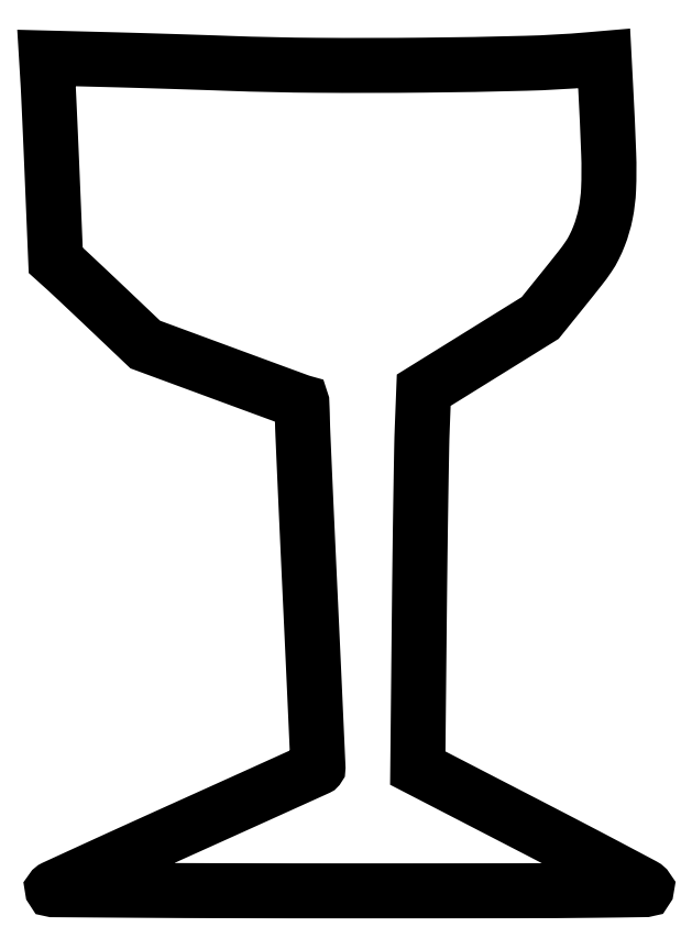
<metadata>
{"format":"dxf","ext":"dxf","renderer":"ezdxf+matplotlib","layout":"modelspace","background":"white","min_lineweight":24,"dpi":150}
</metadata>
<code>
0
SECTION
2
ENTITIES
0
POLYLINE
8
0
66
1
70
1
0
VERTEX
8
0
10
0.509
20
351.9
42
-0.003264
0
VERTEX
8
0
10
0.8094
20
346.3
42
-0.000488
0
VERTEX
8
0
10
1.33
20
335.1
42
-0.000548
0
VERTEX
8
0
10
1.917
20
321.9
42
-0.000473
0
VERTEX
8
0
10
2.505
20
308
42
0
0
VERTEX
8
0
10
3.933
20
273.5
42
0
0
VERTEX
8
0
10
7.868
20
270
42
-0.004636
0
VERTEX
8
0
10
10.23
20
267.8
42
-0.00061
0
VERTEX
8
0
10
15.2
20
263.1
42
-0.000708
0
VERTEX
8
0
10
21.07
20
257.6
42
-0.000593
0
VERTEX
8
0
10
27.29
20
251.7
42
0
0
VERTEX
8
0
10
42.77
20
237
42
0
0
VERTEX
8
0
10
76.6
20
224.5
42
0.000134
0
VERTEX
8
0
10
89.58
20
219.7
42
0.000222
0
VERTEX
8
0
10
100.5
20
215.7
42
6e-06
0
VERTEX
8
0
10
110.5
20
212
42
0.08825
0
VERTEX
8
0
10
110.6
20
212
42
-0.4019
0
VERTEX
8
0
10
110.6
20
211.9
42
-0.000321
0
VERTEX
8
0
10
110.7
20
209.6
42
-0.002821
0
VERTEX
8
0
10
110.8
20
206.9
42
-0.001692
0
VERTEX
8
0
10
110.9
20
203.8
42
0.005101
0
VERTEX
8
0
10
111.1
20
198
42
0.000206
0
VERTEX
8
0
10
112
20
177.1
42
0.000361
0
VERTEX
8
0
10
113.1
20
152.3
42
0.000255
0
VERTEX
8
0
10
114.4
20
124.5
42
-0.00017
0
VERTEX
8
0
10
115.7
20
97.26
42
-0.000283
0
VERTEX
8
0
10
116.7
20
74.31
42
-5e-06
0
VERTEX
8
0
10
117.7
20
53.49
42
-0.1871
0
VERTEX
8
0
10
117.6
20
53.35
42
-0.1131
0
VERTEX
8
0
10
117.5
20
53.26
42
-4e-06
0
VERTEX
8
0
10
100.8
20
45.69
42
-0.000208
0
VERTEX
8
0
10
82.36
20
37.35
42
-0.000125
0
VERTEX
8
0
10
60.5
20
27.48
42
0.000607
0
VERTEX
8
0
10
38.58
20
17.55
42
0.000983
0
VERTEX
8
0
10
19.96
20
9.049
42
0.000124
0
VERTEX
8
0
10
3.4
20
1.439
42
0.07833
0
VERTEX
8
0
10
2.55
20
0.8737
42
0.6808
0
VERTEX
8
0
10
2.694
20
0.5015
42
7.6e-05
0
VERTEX
8
0
10
39.03
20
0.2499
42
0.001101
0
VERTEX
8
0
10
80.44
20
0.0605
42
0.000592
0
VERTEX
8
0
10
131.5
20
-0
42
0.000307
0
VERTEX
8
0
10
204.4
20
0.04468
42
0.002429
0
VERTEX
8
0
10
238.1
20
0.2499
42
0.00115
0
VERTEX
8
0
10
259.6
20
0.5353
42
0.6699
0
VERTEX
8
0
10
260
20
1.406
42
0.06922
0
VERTEX
8
0
10
258.7
20
2.328
42
0.00034
0
VERTEX
8
0
10
244.6
20
9.808
42
0.001552
0
VERTEX
8
0
10
228.5
20
18.26
42
0.000981
0
VERTEX
8
0
10
209.7
20
28.03
42
0
0
VERTEX
8
0
10
160.9
20
53.26
42
0
0
VERTEX
8
0
10
161.6
20
119.4
42
-0.000643
0
VERTEX
8
0
10
161.9
20
145.9
42
-0.000776
0
VERTEX
8
0
10
162.2
20
170.7
42
-0.000659
0
VERTEX
8
0
10
162.6
20
191.7
42
-0.005261
0
VERTEX
8
0
10
162.9
20
201.3
42
0
0
VERTEX
8
0
10
163.5
20
217.2
42
0
0
VERTEX
8
0
10
188.7
20
232.8
42
0
0
VERTEX
8
0
10
214
20
248.5
42
0
0
VERTEX
8
0
10
223.2
20
260
42
0.002697
0
VERTEX
8
0
10
231.2
20
270
42
0.01827
0
VERTEX
8
0
10
235
20
275.1
42
0.03276
0
VERTEX
8
0
10
237.4
20
279.2
42
0.02265
0
VERTEX
8
0
10
239.5
20
284
42
0.0442
0
VERTEX
8
0
10
242.4
20
293.7
42
0.03822
0
VERTEX
8
0
10
243.6
20
304.3
42
0.02052
0
VERTEX
8
0
10
243.7
20
319.7
42
0.003539
0
VERTEX
8
0
10
242.4
20
348.8
42
0
0
VERTEX
8
0
10
241.7
20
361.1
42
0
0
VERTEX
8
0
10
235.1
20
360.5
42
-0.01502
0
VERTEX
8
0
10
207.5
20
359
42
-0.004005
0
VERTEX
8
0
10
163.5
20
358.2
42
-0.004256
0
VERTEX
8
0
10
117
20
358.1
42
-0.007467
0
VERTEX
8
0
10
78.5
20
359
42
0.000914
0
VERTEX
8
0
10
67
20
359.4
42
0.000509
0
VERTEX
8
0
10
52.98
20
359.8
42
0.000507
0
VERTEX
8
0
10
38.79
20
360.2
42
0.000821
0
VERTEX
8
0
10
26.72
20
360.6
42
0
0
VERTEX
8
0
10
-0.0589
20
361.3
42
0
0
SEQEND
0
ENDSEC
0
EOF

</code>
